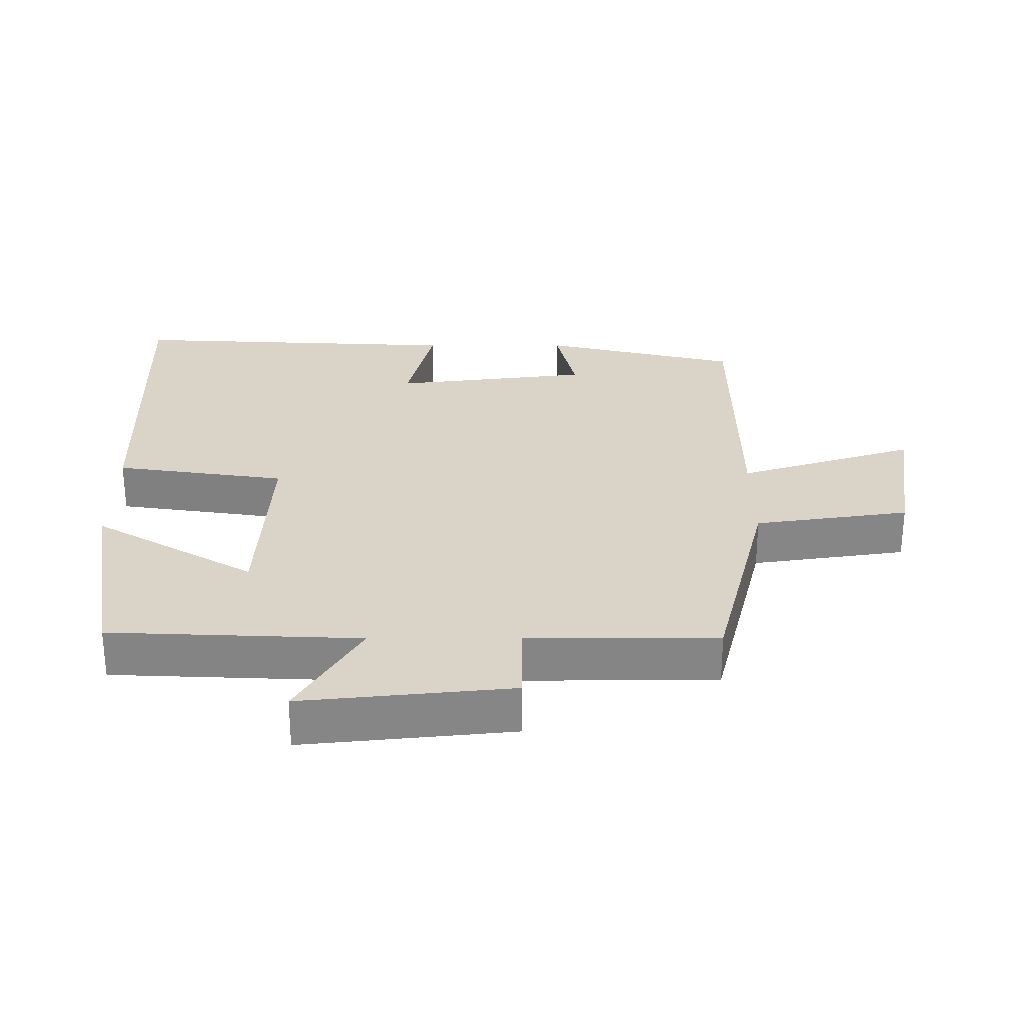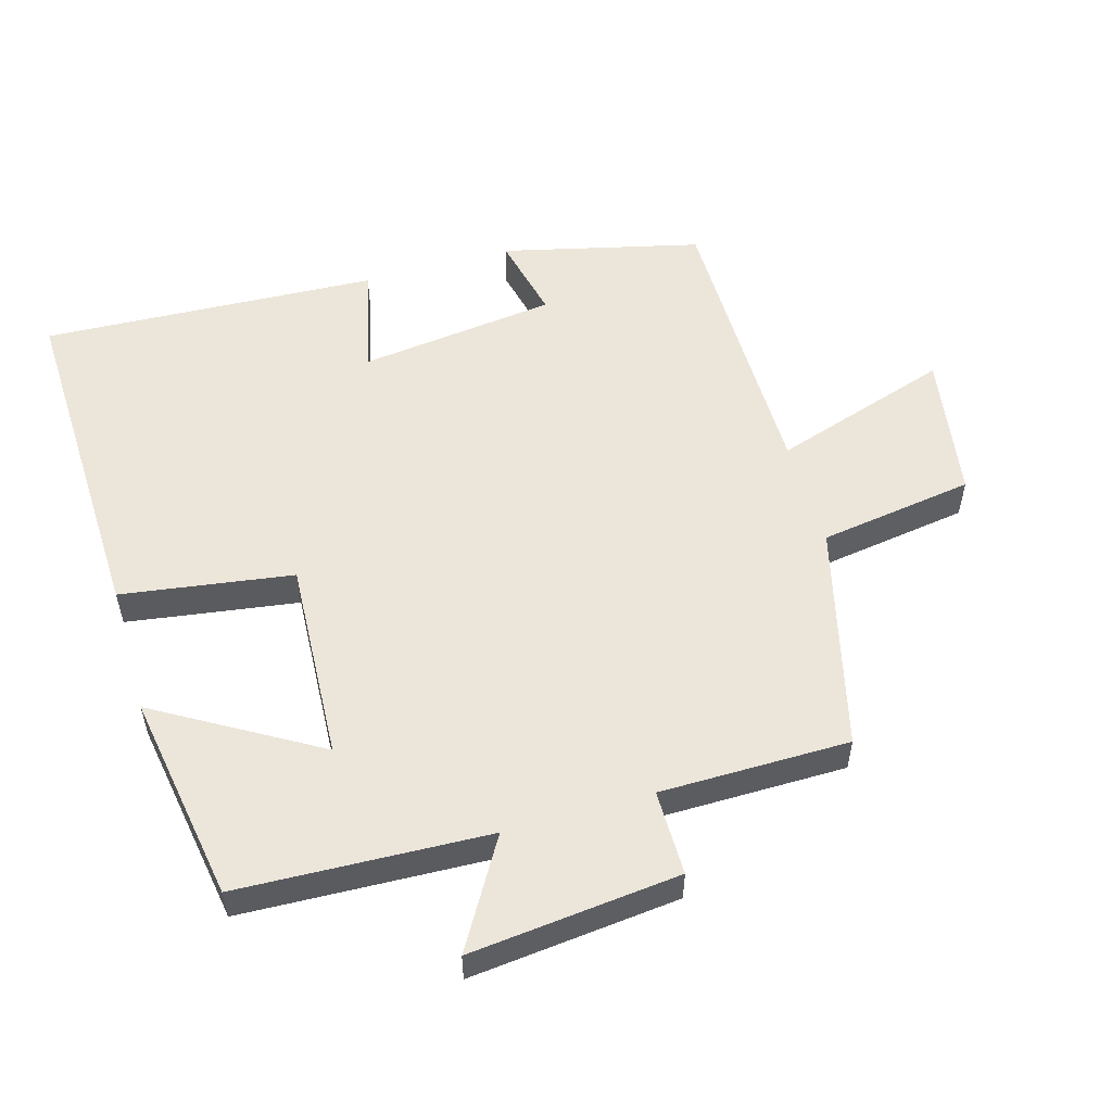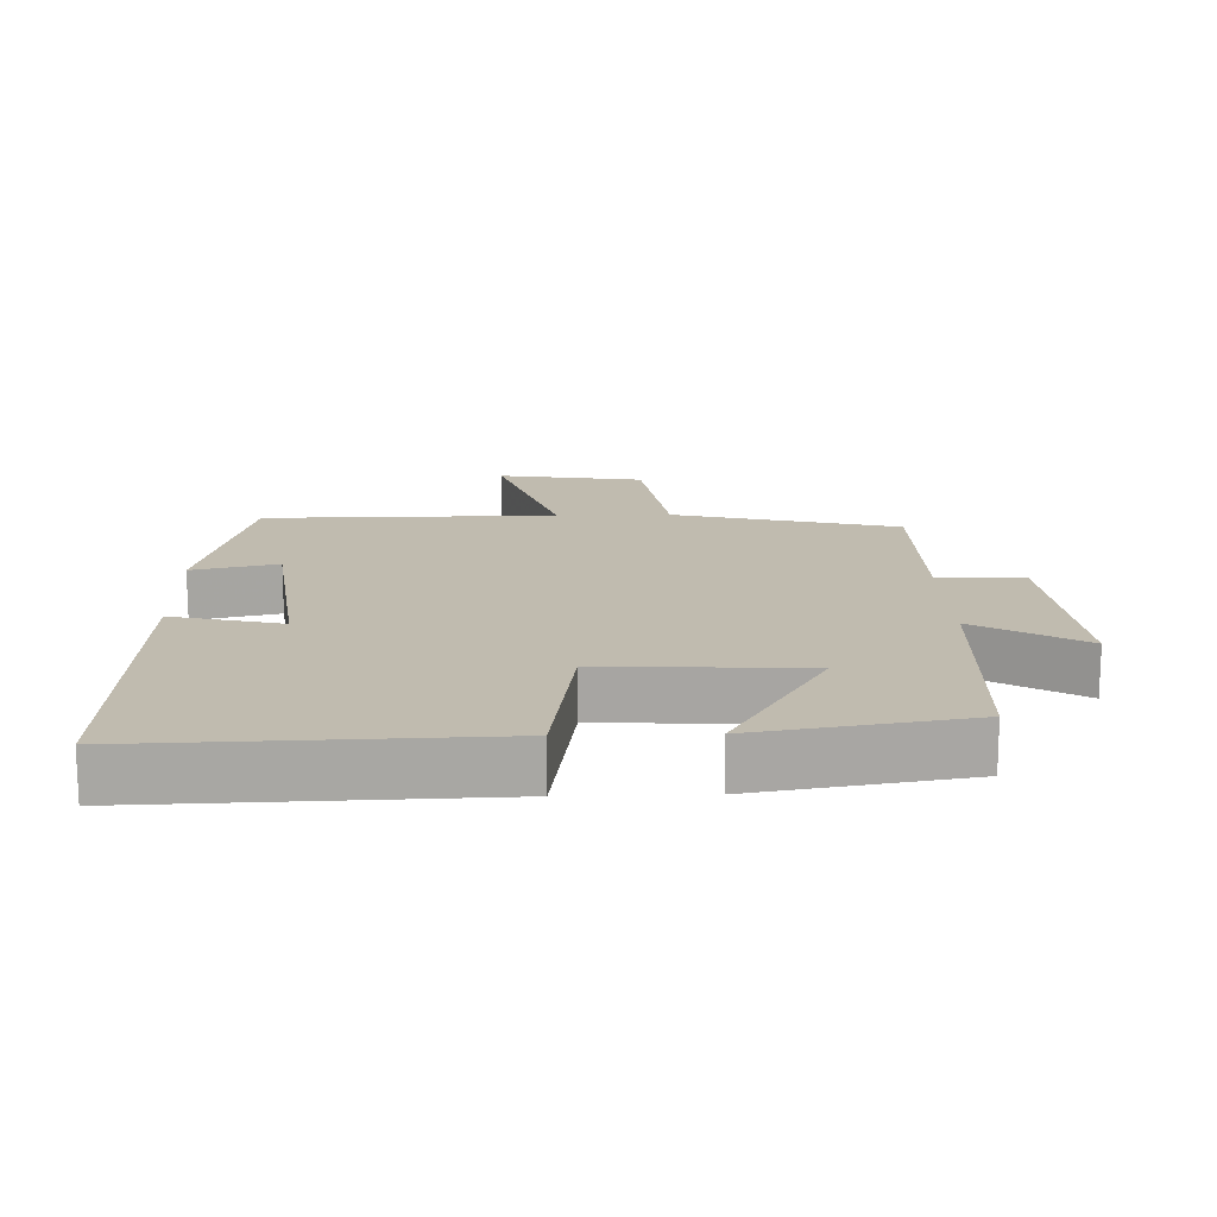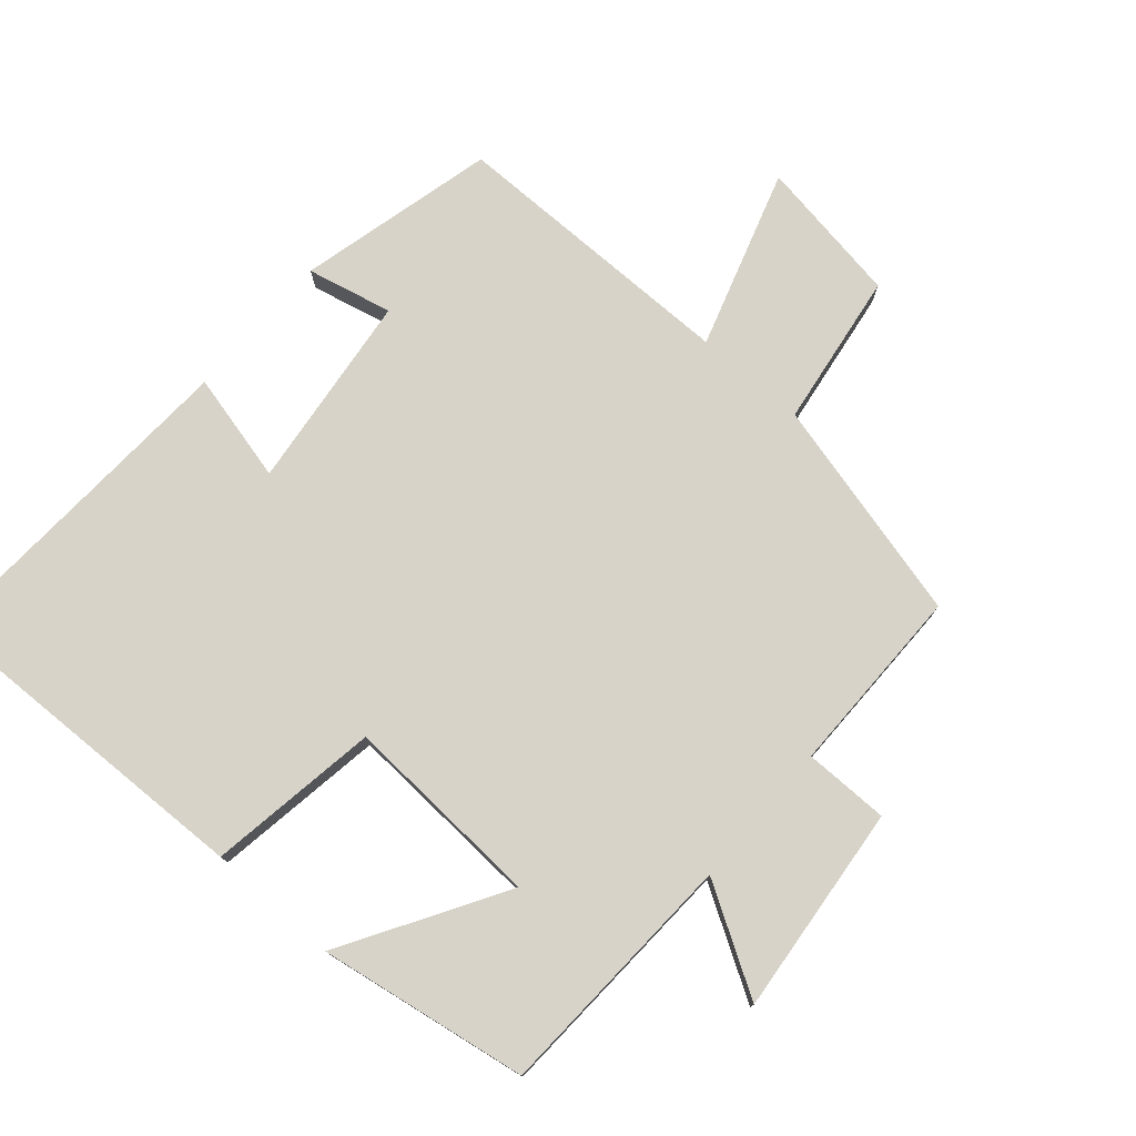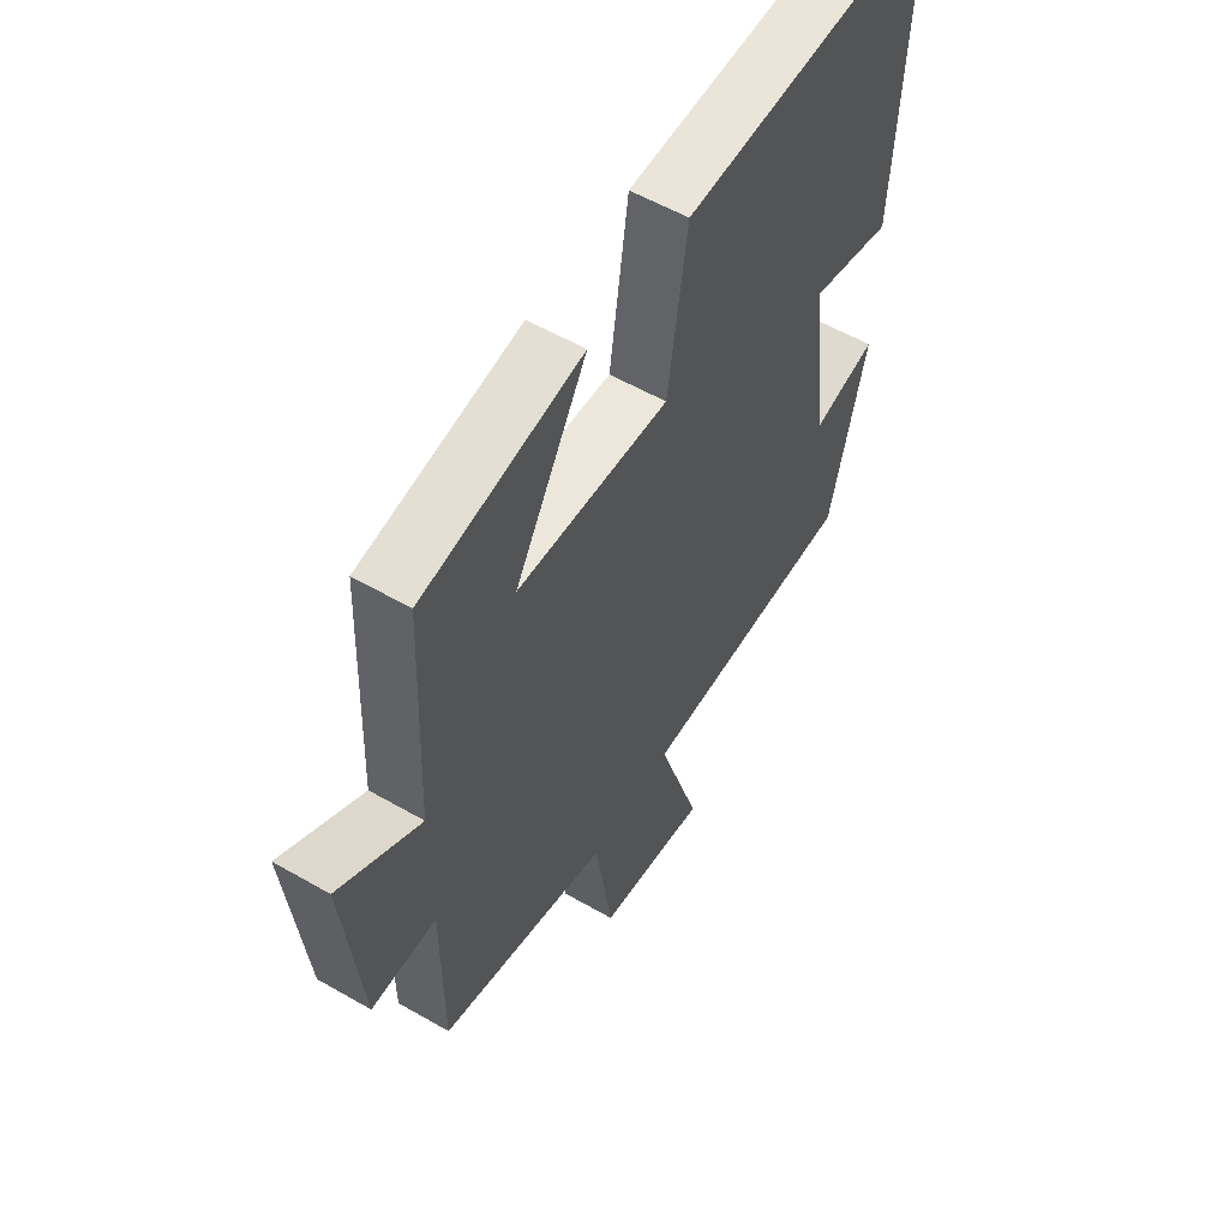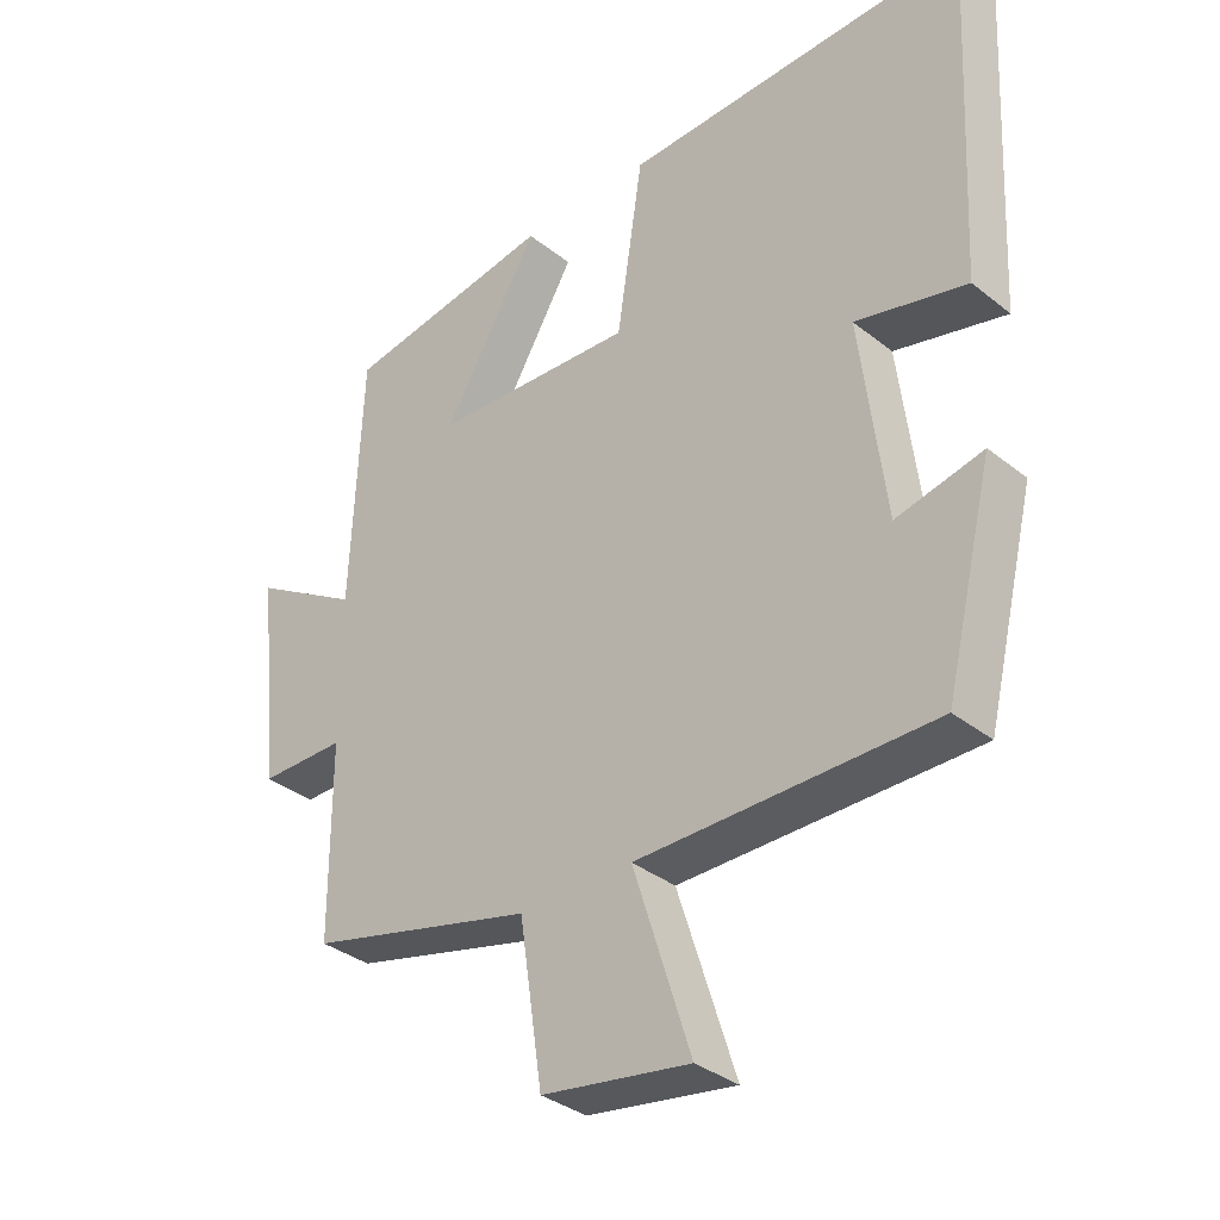
<metadata>
{"format":"obj","ext":"obj","renderer":"f3d","projection":"perspective","resolution":1024,"background":"white","views":[{"elev":28.4,"azim":89.9,"up":"+Y"},{"elev":54.6,"azim":73.8,"up":"+Y"},{"elev":15.9,"azim":-1.7,"up":"+Y"},{"elev":76.6,"azim":41.1,"up":"+Y"},{"elev":56.3,"azim":121.1,"up":"+Z"},{"elev":-34.5,"azim":-136.7,"up":"+Z"}]}
</metadata>
<code>
v 0.499 0.07 -0.417
v 0.168 0.07 -0.5
v 0.134 0.07 -0.729
v -0.082 0.07 -0.763
v 0.002 0.07 -0.5
v -0.429 0.07 -0.498
v -0.5 0.07 -0.206
v -0.374 0.07 -0.235
v -0.338 0.07 0.057
v -0.5 0.07 0.018
v -0.525 0.07 0.515
v -0.019 0.07 0.5
v 0.019 0.07 0.247
v 0.315 0.07 0.263
v 0.175 0.07 0.5
v 0.484 0.07 0.449
v 0.5 0.07 0.079
v 0.658 0.07 0.173
v 0.626 0.07 -0.137
v 0.5 0.07 -0.137
v 0.499 0 -0.417
v 0.168 0 -0.5
v 0.134 0 -0.729
v -0.082 0 -0.763
v 0.002 0 -0.5
v -0.429 0 -0.498
v -0.5 0 -0.206
v -0.374 0 -0.235
v -0.338 0 0.057
v -0.5 0 0.018
v -0.525 0 0.515
v -0.019 0 0.5
v 0.019 0 0.247
v 0.315 0 0.263
v 0.175 0 0.5
v 0.484 0 0.449
v 0.5 0 0.079
v 0.658 0 0.173
v 0.626 0 -0.137
v 0.5 0 -0.137
f 17 18 19 20
f 17 20 1 2
f 14 15 16 17
f 13 14 17 2
f 11 12 13
f 10 11 13
f 9 10 13
f 8 9 13 2
f 7 8 2
f 6 7 2
f 5 6 2
f 2 3 4 5
f 40 39 38 37
f 22 21 40 37
f 37 36 35 34
f 22 37 34 33
f 33 32 31
f 33 31 30
f 33 30 29
f 22 33 29 28
f 22 28 27
f 22 27 26
f 22 26 25
f 25 24 23 22
f 1 21 22 2
f 2 22 23 3
f 3 23 24 4
f 4 24 25 5
f 5 25 26 6
f 6 26 27 7
f 7 27 28 8
f 8 28 29 9
f 9 29 30 10
f 10 30 31 11
f 11 31 32 12
f 12 32 33 13
f 13 33 34 14
f 14 34 35 15
f 15 35 36 16
f 16 36 37 17
f 17 37 38 18
f 18 38 39 19
f 19 39 40 20
f 20 40 21 1

</code>
